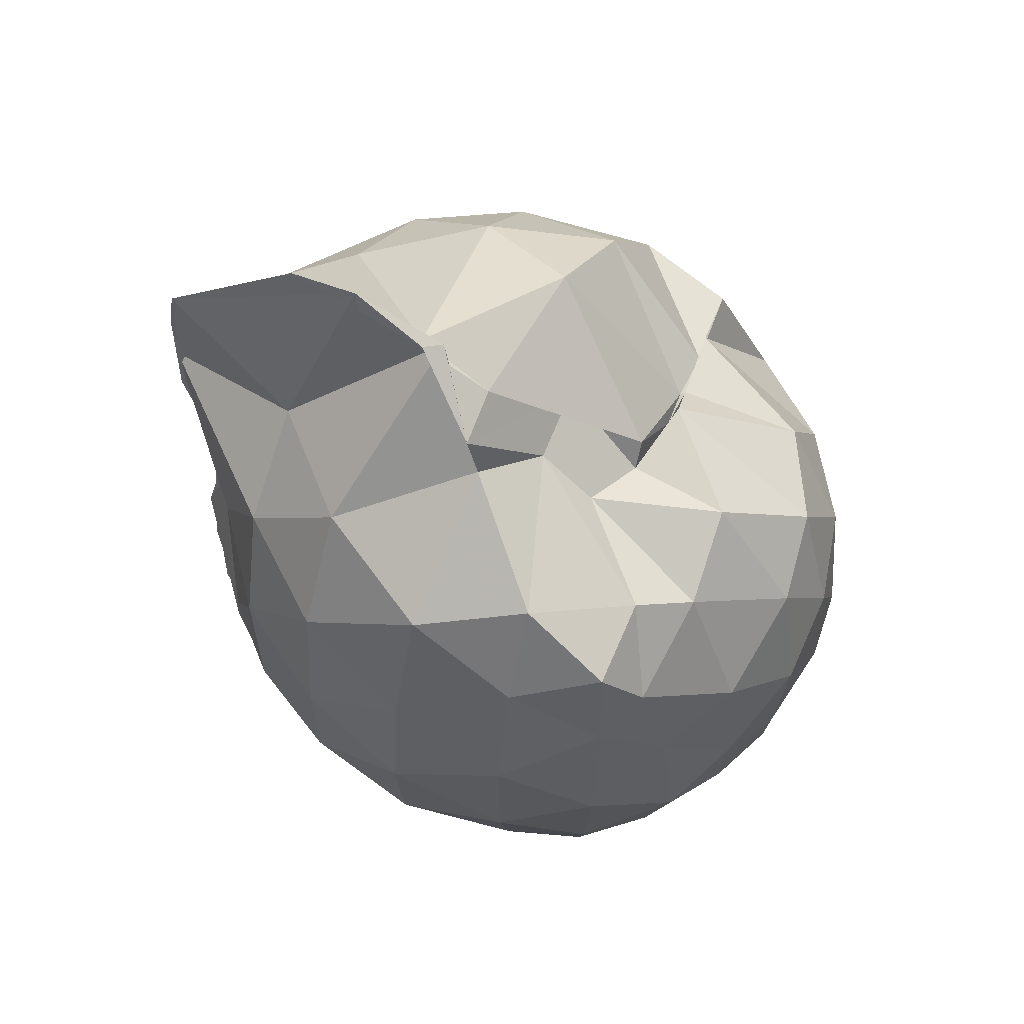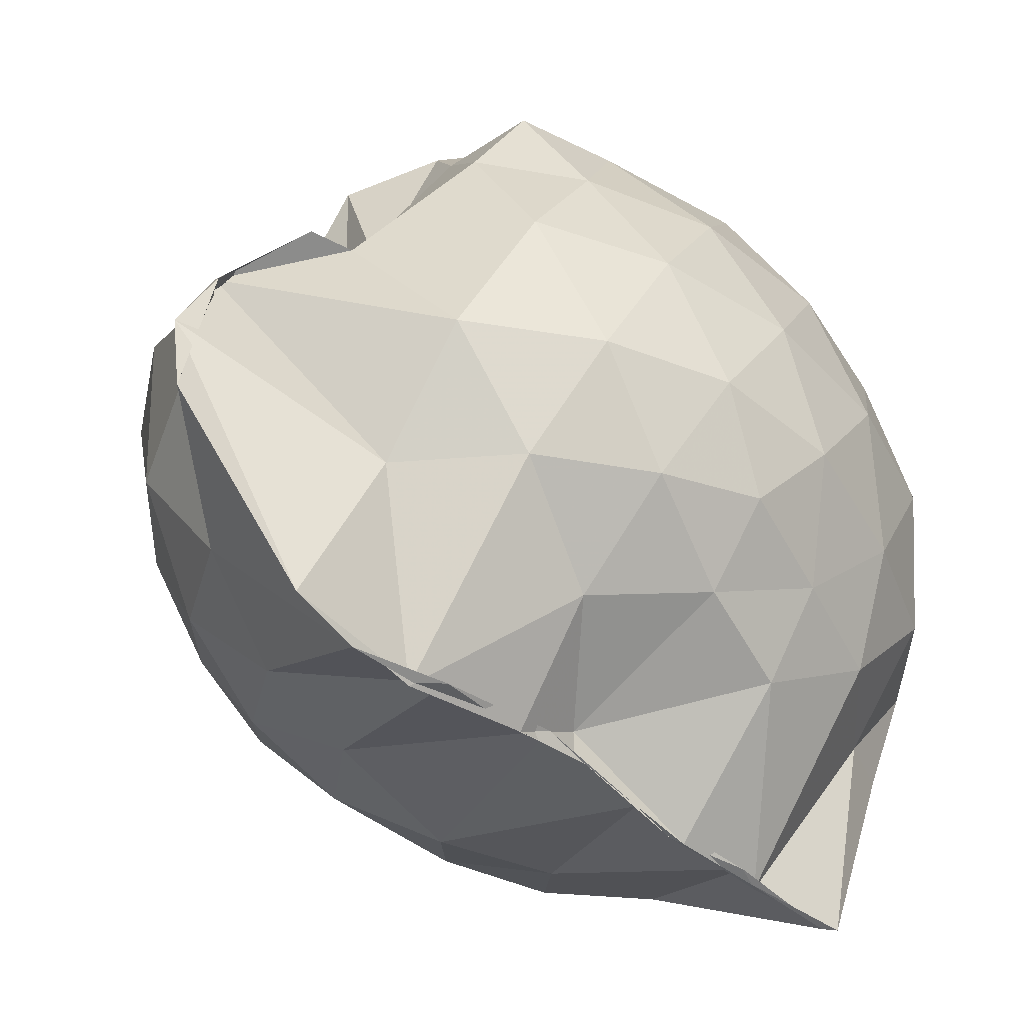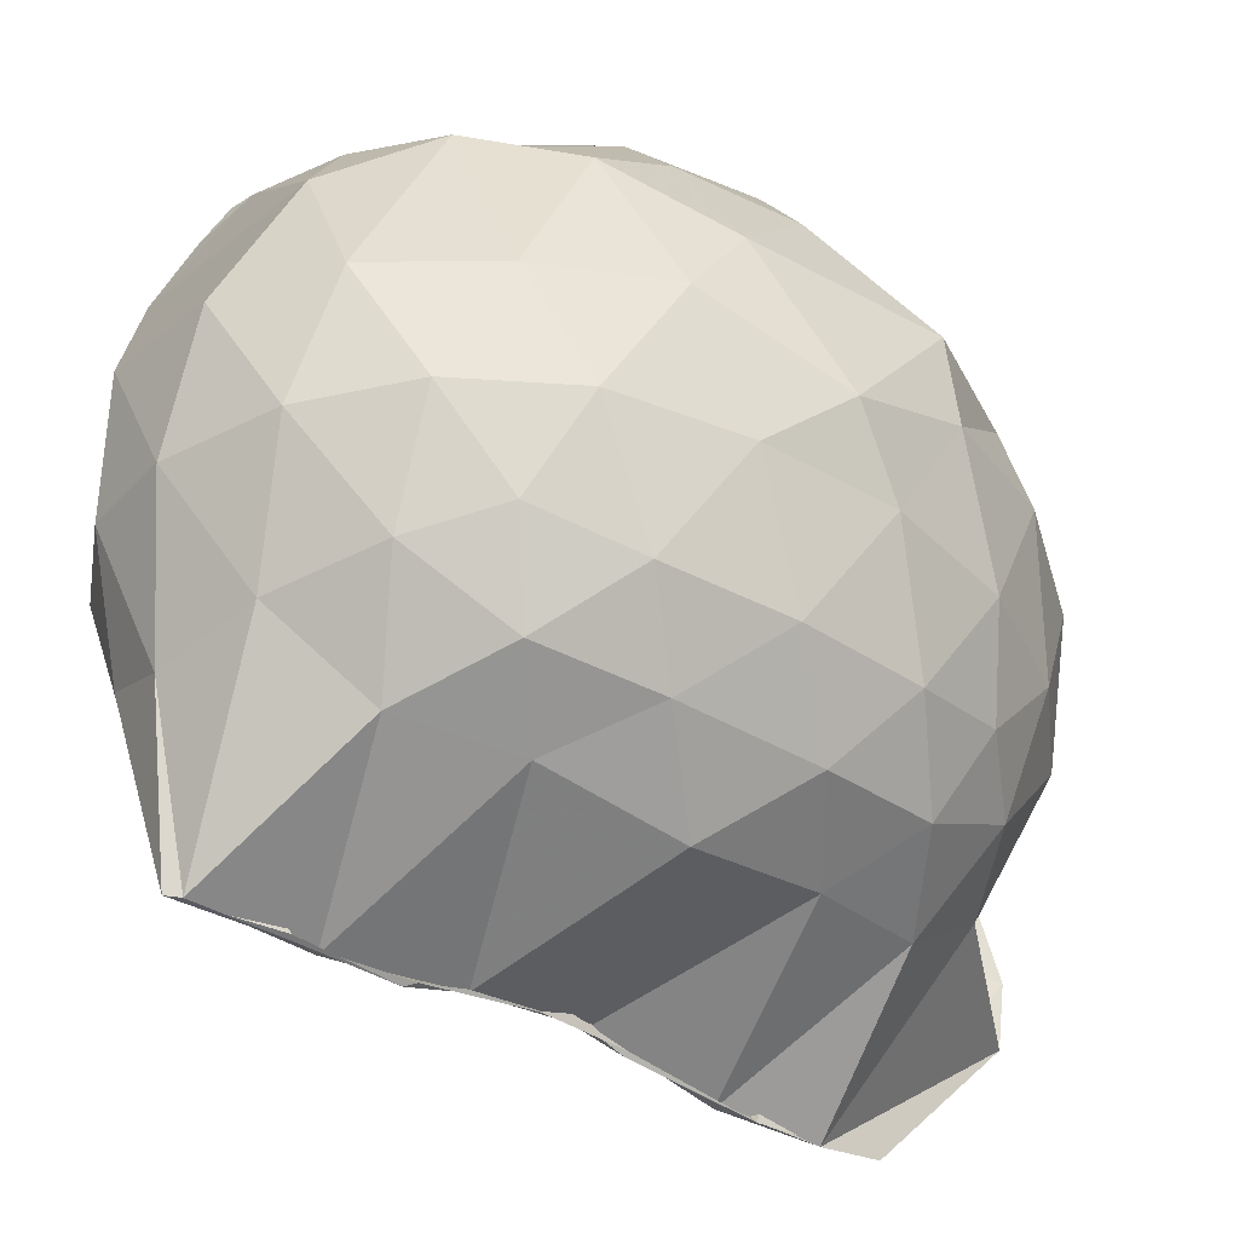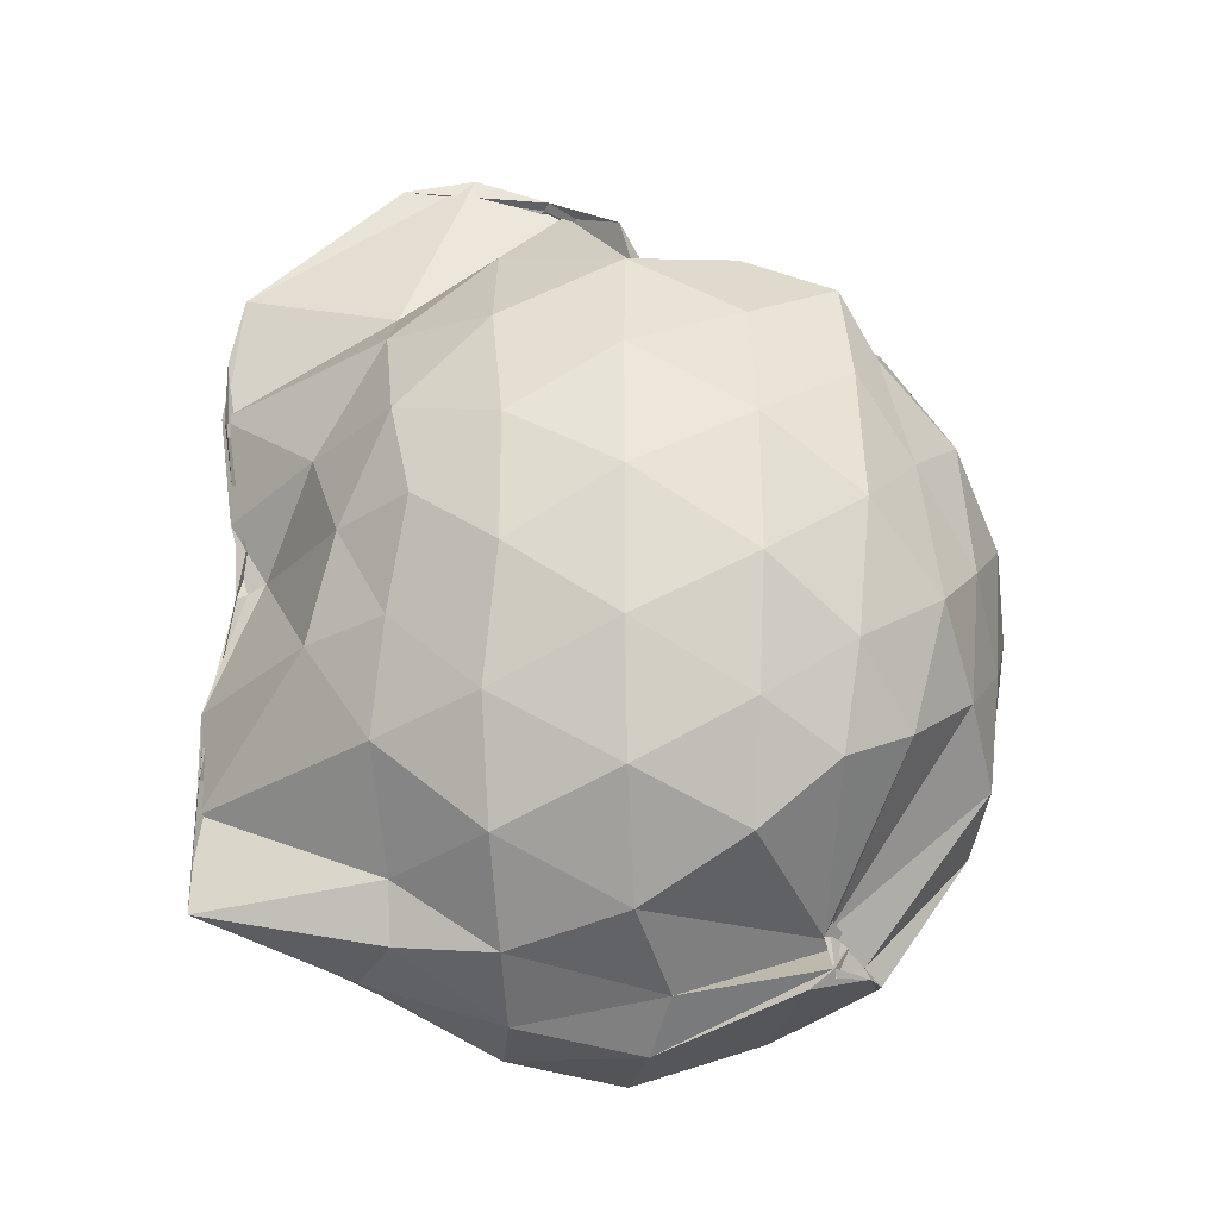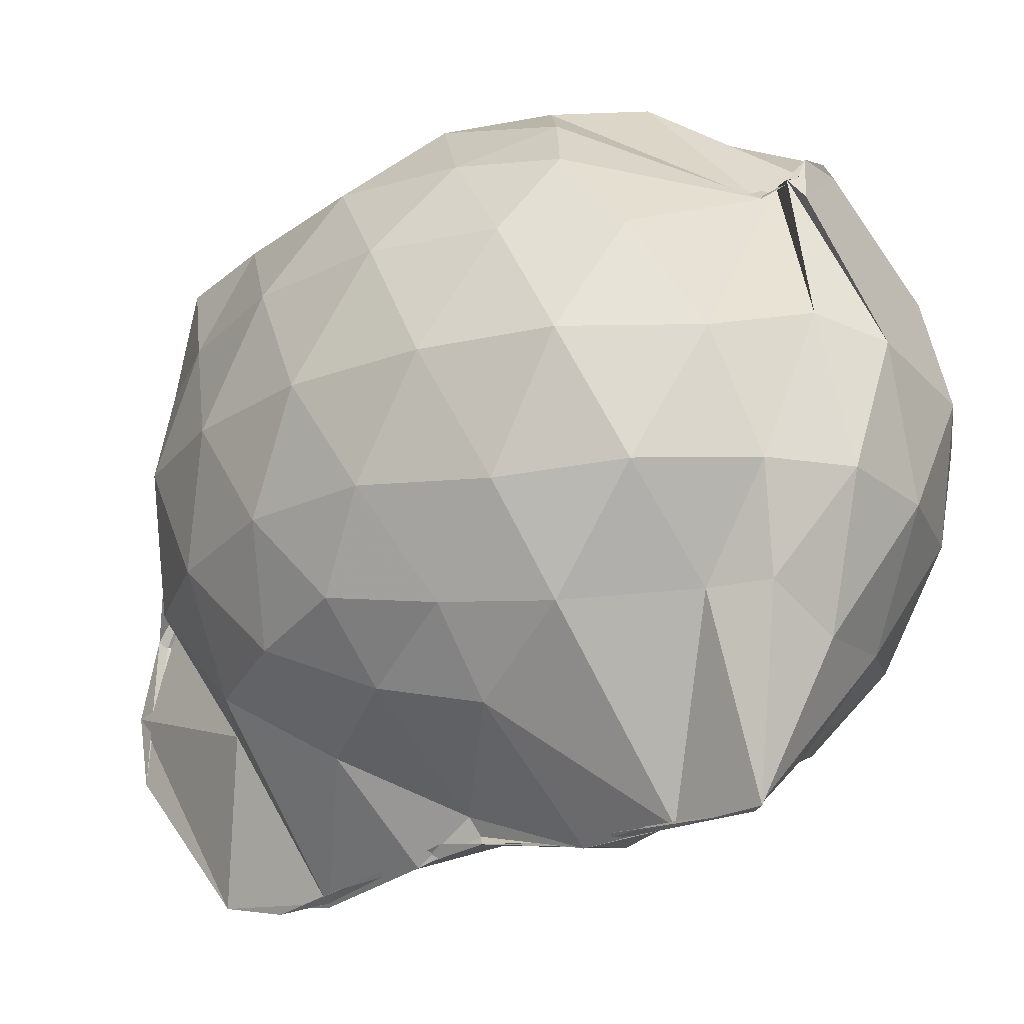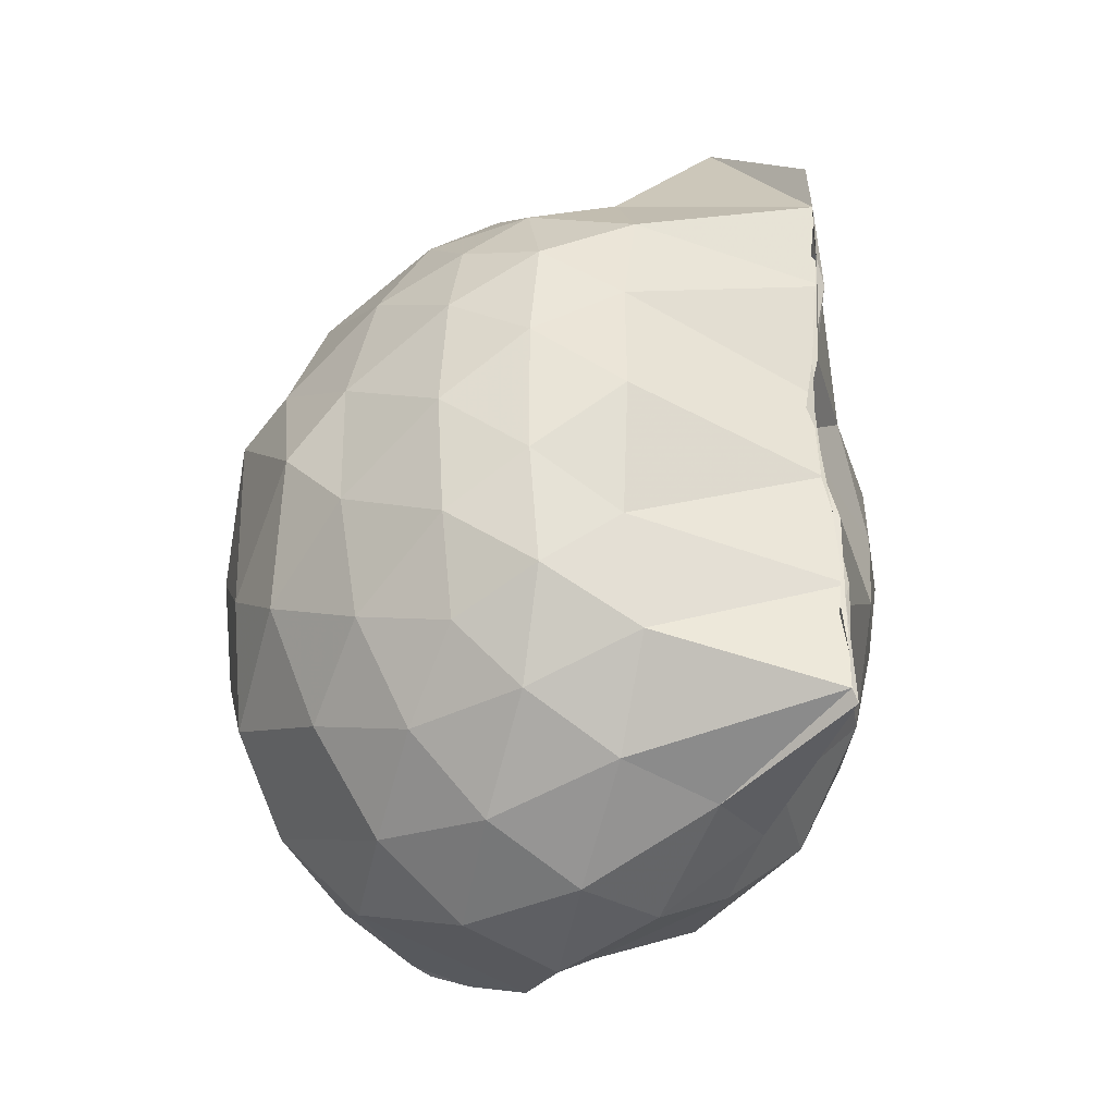
<metadata>
{"format":"obj","ext":"obj","renderer":"f3d","projection":"perspective","resolution":1024,"background":"white","views":[{"elev":61.9,"azim":-64.8,"up":"+Y"},{"elev":-45.6,"azim":-133.2,"up":"+Z"},{"elev":-40.2,"azim":53.9,"up":"+Z"},{"elev":-27.4,"azim":-89.8,"up":"+Y"},{"elev":-21.3,"azim":-48.9,"up":"+Z"},{"elev":-34.5,"azim":146.8,"up":"+Y"}]}
</metadata>
<code>
v -0.8238 -0.1278 1.026
v -0.9987 -0.08916 -0.8048
v -0.1058 -0.1061 0.5745
v -0.167 0.1767 0.5731
v -0.3711 0.5037 0.4465
v -0.5536 0.5036 0.4652
v -0.665 0.5047 0.4623
v -0.8525 0.5531 0.4464
v -0.9962 0.5783 0.383
v -1.207 0.5297 0.6047
v -1.424 0.4919 0.6085
v -1.465 0.2444 0.6342
v -1.522 -0.1116 0.645
v -1.491 -0.4415 0.6155
v -1.419 -0.6889 0.5773
v -1.012 -0.9434 0.5515
v -0.9978 -1.035 0.5761
v -0.9337 -1.015 0.6582
v -0.773 -0.9847 0.685
v -0.5499 -0.9067 0.6546
v -0.3113 -0.753 0.564
v -0.1624 -0.385 0.6137
v -0.02903 0.177 0.3629
v -0.231 0.5012 0.4395
v -0.4358 0.4989 0.4569
v -0.5684 0.5091 0.4561
v -0.8092 0.6184 0.4425
v -0.8095 0.7278 0.2364
v -0.9929 0.6903 0.2428
v -1.379 0.608 0.3811
v -1.516 0.3726 0.3915
v -1.61 0.05509 0.4052
v -1.611 -0.2928 0.4072
v -1.522 -0.5942 0.396
v -1.378 -0.8421 0.3865
v -0.9277 -0.9272 0.6191
v -1.015 -1.017 0.5726
v -1.015 -1.068 0.5125
v -0.4848 -1.016 0.4509
v -0.3158 -0.8026 0.5684
v -0.1293 -0.5991 0.4685
v -0.03237 -0.3126 0.3439
v -0.03676 0.213 0.147
v -0.1656 0.5192 0.187
v -0.35 0.76 0.1539
v -0.6109 0.9194 0.1245
v -1.002 0.9193 0.09453
v -1.143 0.8852 0.102
v -1.146 0.768 0.1314
v -1.5 0.5301 0.1151
v -1.622 0.2285 0.1111
v -1.666 -0.1106 0.1128
v -1.624 -0.453 0.1113
v -1.512 -0.7478 0.1159
v -1.278 -0.9802 0.1313
v -1.029 -1.086 0.2141
v -0.8862 -1.179 0.1648
v -0.5851 -1.153 0.119
v -0.3466 -0.9964 0.1185
v -0.1587 -0.7466 0.1171
v -0.03079 -0.4475 0.1354
v 0.01316 -0.09201 0.01697
v -0.1335 0.3642 -0.1437
v -0.278 0.62 -0.1487
v -0.4815 0.8091 -0.1547
v -0.996 1.026 -0.08979
v -1.019 1.034 -0.07695
v -0.9813 1.019 -0.03639
v -1.357 0.6314 -0.1841
v -1.538 0.3512 -0.1852
v -1.621 0.04838 -0.1564
v -1.618 -0.2713 -0.1565
v -1.524 -0.5794 -0.1912
v -1.388 -0.8496 -0.1761
v -1.168 -1.037 -0.1564
v -0.9694 -1.138 -0.145
v -0.7346 -1.139 -0.165
v -0.4738 -1.032 -0.163
v -0.2699 -0.8488 -0.147
v -0.1192 -0.5901 -0.1414
v -0.06152 -0.2736 -0.1426
v -0.05815 0.05438 -0.1414
v -0.2604 0.4468 -0.3483
v -0.4165 0.6006 -0.413
v -0.6627 0.7313 -0.454
v -0.9933 1.087 -0.4487
v -0.9966 1.117 -0.2668
v -1.117 0.6145 -0.4389
v -1.349 0.4091 -0.4401
v -1.483 0.1392 -0.4107
v -1.545 -0.1134 -0.3585
v -1.463 -0.3722 -0.4066
v -1.373 -0.63 -0.4381
v -1.152 -0.8613 -0.4056
v -1.094 -0.9968 -0.4004
v -0.9035 -1.012 -0.4861
v -0.6505 -0.9538 -0.4535
v -0.414 -0.8226 -0.4103
v -0.2558 -0.6648 -0.3519
v -0.1868 -0.4216 -0.4148
v -0.1628 -0.1079 -0.4207
v -0.1903 0.2043 -0.4071
v -0.2305 -0.1095 0.7563
v -0.3255 0.1602 0.7916
v -0.5024 0.4361 0.7698
v -0.659 0.5905 0.4843
v -0.9027 0.6036 0.7102
v -1.123 0.5028 0.7313
v -1.356 0.3431 0.6999
v -1.347 0.06906 0.774
v -1.355 -0.2802 0.8201
v -1.314 -0.5921 0.7401
v -0.9964 -0.9212 0.5656
v -0.8867 -0.9719 0.6498
v -0.8352 -0.9978 0.6914
v -0.4919 -0.7134 0.7583
v -0.3261 -0.3864 0.8225
v -0.4129 -0.1264 0.8968
v -0.547 0.1575 0.9434
v -0.7154 0.4068 0.8951
v -0.9247 0.3299 0.9298
v -1.185 0.2076 0.8914
v -1.2 -0.1322 0.9176
v -1.154 -0.4404 0.8958
v -0.9306 -0.5609 0.9565
v -0.7187 -0.6424 0.9209
v -0.5497 -0.403 0.9402
v -0.641 -0.1216 1.006
v -0.7811 0.129 1.004
v -0.9928 0.03279 1.002
v -0.9929 -0.292 0.9811
v -0.7986 -0.3866 0.9869
v -0.3638 0.3592 -0.5476
v -0.5985 0.5018 -0.6318
v -0.9883 0.5749 -0.8676
v -1.006 0.7444 -0.8306
v -0.9828 0.4134 -0.8733
v -1.239 0.1434 -0.6113
v -1.385 -0.1197 -0.5306
v -1.314 -0.3739 -0.5975
v -0.9894 -0.6397 -0.8565
v -1.019 -0.892 -0.8595
v -0.9997 -0.859 -0.8621
v -0.5999 -0.7143 -0.6288
v -0.3651 -0.5742 -0.5506
v -0.3189 -0.2863 -0.5802
v -0.3163 0.06597 -0.5822
v -0.5387 0.2266 -0.6636
v -1.024 0.3398 -0.8485
v -0.9903 0.4073 -0.8652
v -1 0.1071 -0.8295
v -1.002 -0.05311 -0.7349
v -1.002 -0.3944 -0.8657
v -1.002 -0.6182 -0.8612
v -1.022 -0.5671 -0.8551
v -0.5295 -0.4389 -0.6568
v -0.5003 -0.11 -0.7231
v -1.011 0.02881 -0.7871
v -0.9908 0.1073 -0.8202
v -0.9821 -0.0726 -0.7807
v -0.9872 -0.3693 -0.8553
v -0.993 -0.2553 -0.8285
f 3 23 4
f 4 23 24
f 4 24 5
f 5 24 25
f 5 25 6
f 6 25 26
f 6 26 7
f 7 26 27
f 7 27 8
f 8 27 28
f 8 28 9
f 9 28 29
f 9 29 10
f 10 29 30
f 10 30 11
f 11 30 31
f 11 31 12
f 12 31 32
f 12 32 13
f 13 32 33
f 13 33 14
f 14 33 34
f 14 34 15
f 15 34 35
f 15 35 16
f 16 35 36
f 16 36 17
f 17 36 37
f 17 37 18
f 18 37 38
f 18 38 19
f 19 38 39
f 19 39 20
f 20 39 40
f 20 40 21
f 21 40 41
f 21 41 22
f 22 41 42
f 22 42 3
f 3 42 23
f 23 43 24
f 24 43 44
f 24 44 25
f 25 44 45
f 25 45 26
f 26 45 46
f 26 46 27
f 27 46 47
f 27 47 28
f 28 47 48
f 28 48 29
f 29 48 49
f 29 49 30
f 30 49 50
f 30 50 31
f 31 50 51
f 31 51 32
f 32 51 52
f 32 52 33
f 33 52 53
f 33 53 34
f 34 53 54
f 34 54 35
f 35 54 55
f 35 55 36
f 36 55 56
f 36 56 37
f 37 56 57
f 37 57 38
f 38 57 58
f 38 58 39
f 39 58 59
f 39 59 40
f 40 59 60
f 40 60 41
f 41 60 61
f 41 61 42
f 42 61 62
f 42 62 23
f 23 62 43
f 43 63 44
f 44 63 64
f 44 64 45
f 45 64 65
f 45 65 46
f 46 65 66
f 46 66 47
f 47 66 67
f 47 67 48
f 48 67 68
f 48 68 49
f 49 68 69
f 49 69 50
f 50 69 70
f 50 70 51
f 51 70 71
f 51 71 52
f 52 71 72
f 52 72 53
f 53 72 73
f 53 73 54
f 54 73 74
f 54 74 55
f 55 74 75
f 55 75 56
f 56 75 76
f 56 76 57
f 57 76 77
f 57 77 58
f 58 77 78
f 58 78 59
f 59 78 79
f 59 79 60
f 60 79 80
f 60 80 61
f 61 80 81
f 61 81 62
f 62 81 82
f 62 82 43
f 43 82 63
f 63 83 64
f 64 83 84
f 64 84 65
f 65 84 85
f 65 85 66
f 66 85 86
f 66 86 67
f 67 86 87
f 67 87 68
f 68 87 88
f 68 88 69
f 69 88 89
f 69 89 70
f 70 89 90
f 70 90 71
f 71 90 91
f 71 91 72
f 72 91 92
f 72 92 73
f 73 92 93
f 73 93 74
f 74 93 94
f 74 94 75
f 75 94 95
f 75 95 76
f 76 95 96
f 76 96 77
f 77 96 97
f 77 97 78
f 78 97 98
f 78 98 79
f 79 98 99
f 79 99 80
f 80 99 100
f 80 100 81
f 81 100 101
f 81 101 82
f 82 101 102
f 82 102 63
f 63 102 83
f 103 104 118
f 104 119 118
f 104 105 119
f 105 120 119
f 105 106 120
f 106 107 120
f 107 121 120
f 107 108 121
f 108 122 121
f 108 109 122
f 109 110 122
f 110 123 122
f 110 111 123
f 111 124 123
f 111 112 124
f 112 113 124
f 113 125 124
f 113 114 125
f 114 126 125
f 114 115 126
f 115 116 126
f 116 127 126
f 116 117 127
f 117 118 127
f 117 103 118
f 118 119 128
f 119 129 128
f 119 120 129
f 120 121 129
f 121 130 129
f 121 122 130
f 122 123 130
f 123 131 130
f 123 124 131
f 124 125 131
f 125 132 131
f 125 126 132
f 126 127 132
f 127 128 132
f 127 118 128
f 133 148 134
f 134 148 149
f 134 149 135
f 135 149 150
f 135 150 136
f 136 150 137
f 137 150 151
f 137 151 138
f 138 151 152
f 138 152 139
f 139 152 140
f 140 152 153
f 140 153 141
f 141 153 154
f 141 154 142
f 142 154 143
f 143 154 155
f 143 155 144
f 144 155 156
f 144 156 145
f 145 156 146
f 146 156 157
f 146 157 147
f 147 157 148
f 147 148 133
f 148 158 149
f 149 158 159
f 149 159 150
f 150 159 151
f 151 159 160
f 151 160 152
f 152 160 153
f 153 160 161
f 153 161 154
f 154 161 155
f 155 161 162
f 155 162 156
f 156 162 157
f 157 162 158
f 157 158 148
f 3 4 103
f 103 4 104
f 4 5 104
f 104 5 105
f 5 6 105
f 105 6 106
f 6 7 106
f 7 8 106
f 106 8 107
f 8 9 107
f 107 9 108
f 9 10 108
f 108 10 109
f 10 11 109
f 11 12 109
f 109 12 110
f 12 13 110
f 110 13 111
f 13 14 111
f 111 14 112
f 14 15 112
f 15 16 112
f 112 16 113
f 16 17 113
f 113 17 114
f 17 18 114
f 114 18 115
f 18 19 115
f 19 20 115
f 115 20 116
f 20 21 116
f 116 21 117
f 21 22 117
f 117 22 103
f 22 3 103
f 83 133 84
f 84 133 134
f 84 134 85
f 85 134 135
f 85 135 86
f 86 135 136
f 86 136 87
f 87 136 88
f 88 136 137
f 88 137 89
f 89 137 138
f 89 138 90
f 90 138 139
f 90 139 91
f 91 139 92
f 92 139 140
f 92 140 93
f 93 140 141
f 93 141 94
f 94 141 142
f 94 142 95
f 95 142 96
f 96 142 143
f 96 143 97
f 97 143 144
f 97 144 98
f 98 144 145
f 98 145 99
f 99 145 100
f 100 145 146
f 100 146 101
f 101 146 147
f 101 147 102
f 102 147 133
f 102 133 83
f 128 129 1
f 129 130 1
f 130 131 1
f 131 132 1
f 132 128 1
f 159 158 2
f 160 159 2
f 161 160 2
f 162 161 2
f 158 162 2

</code>
